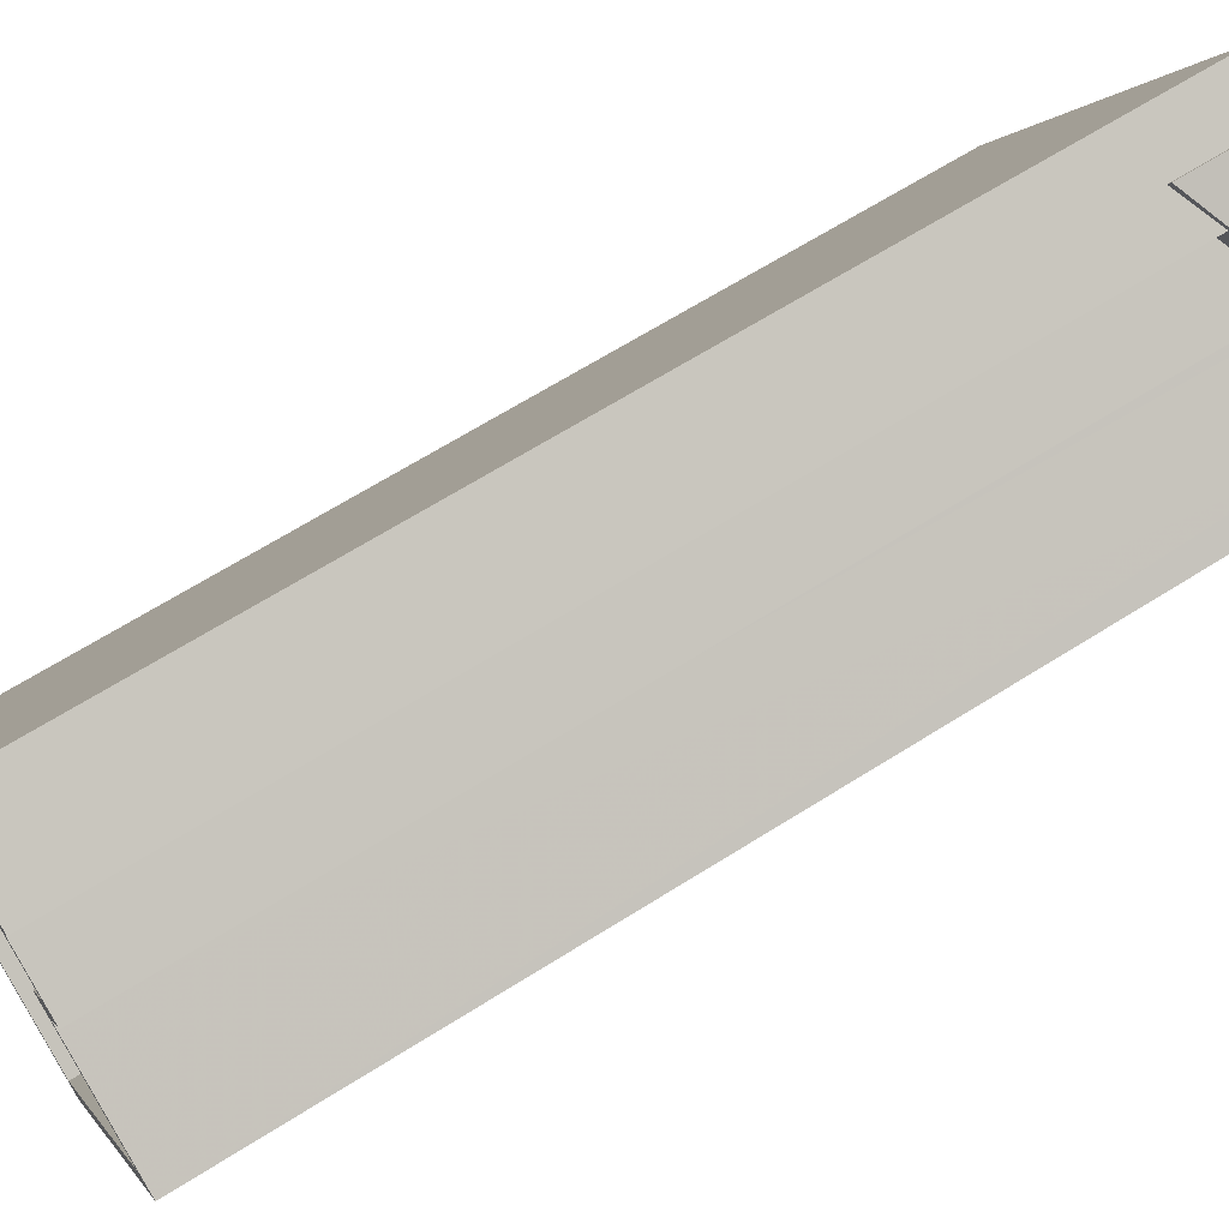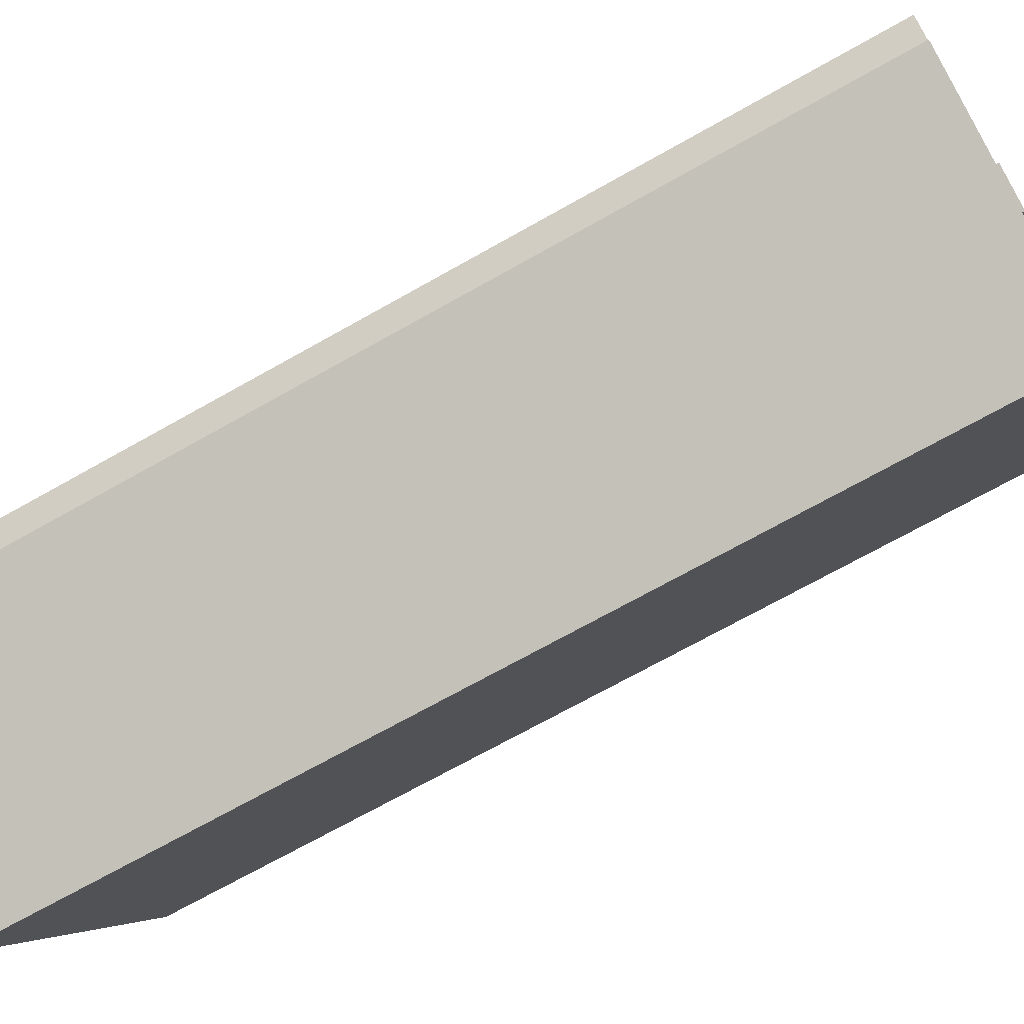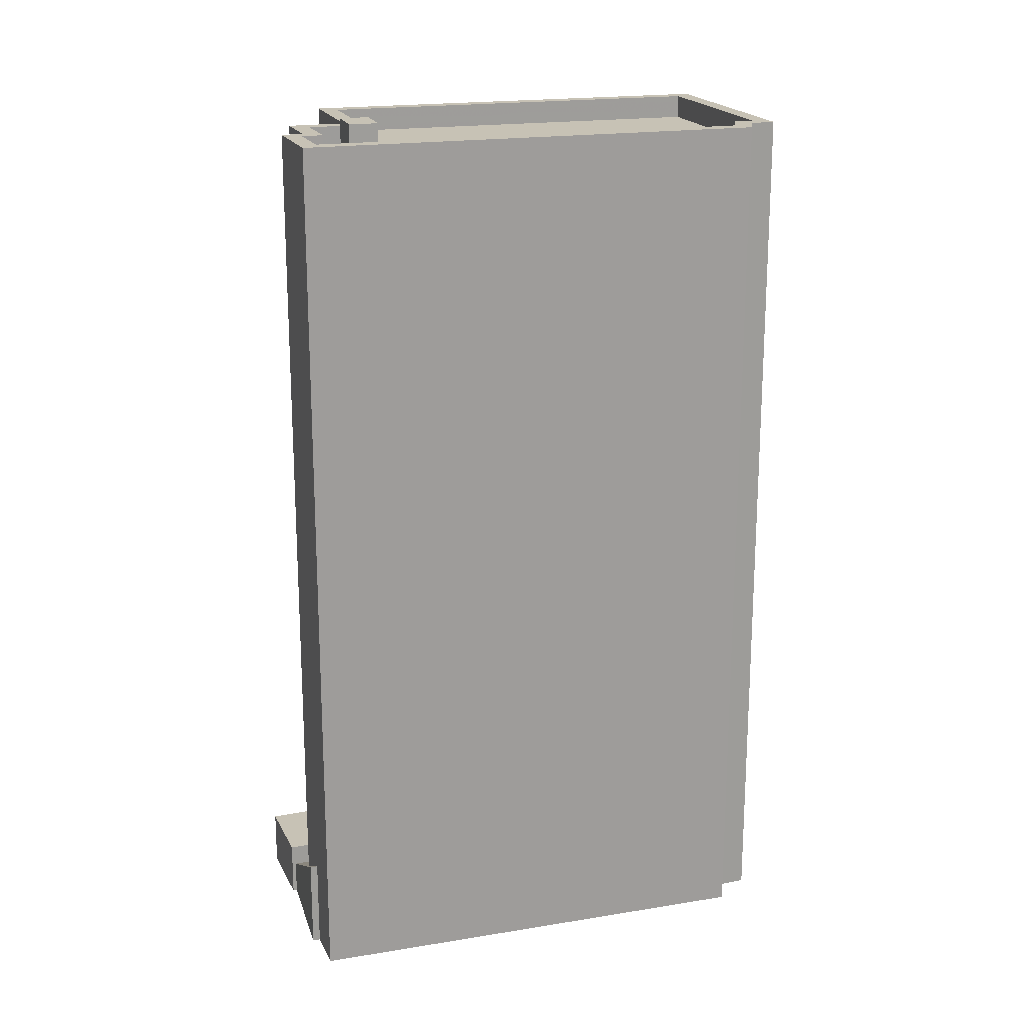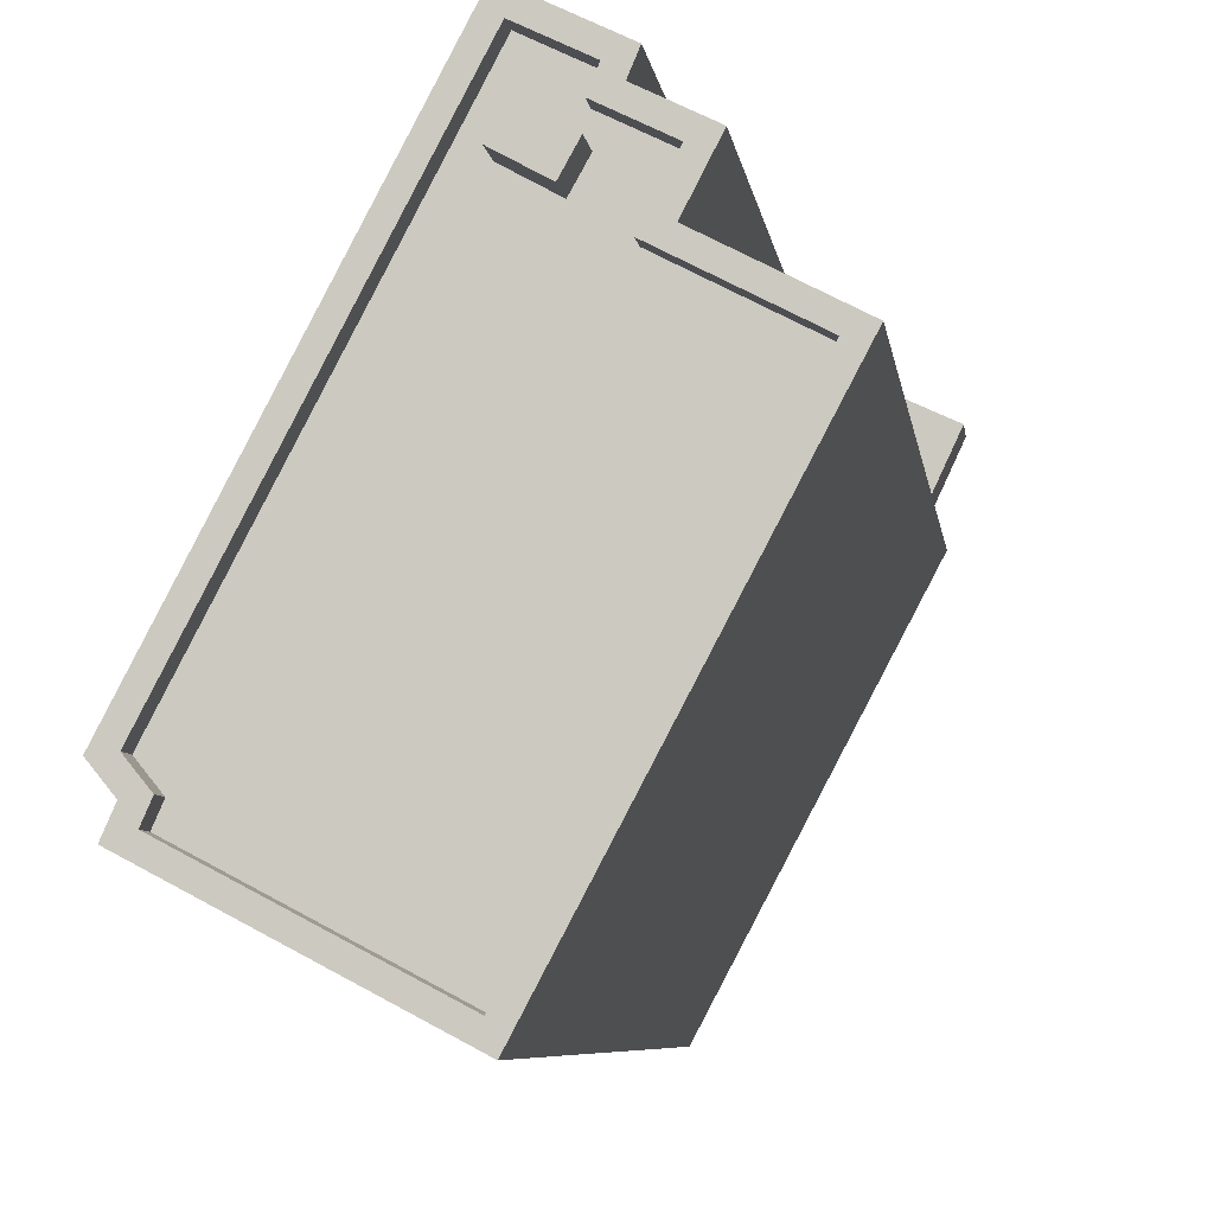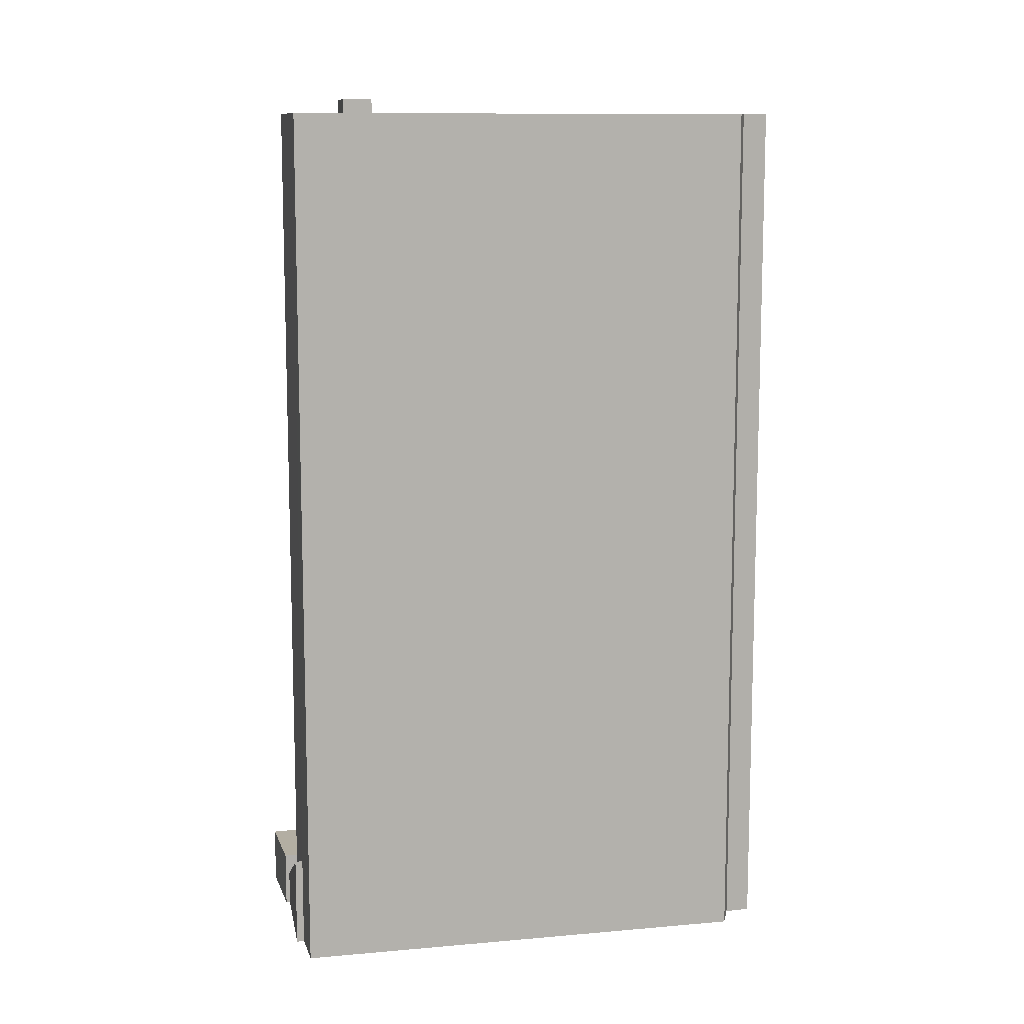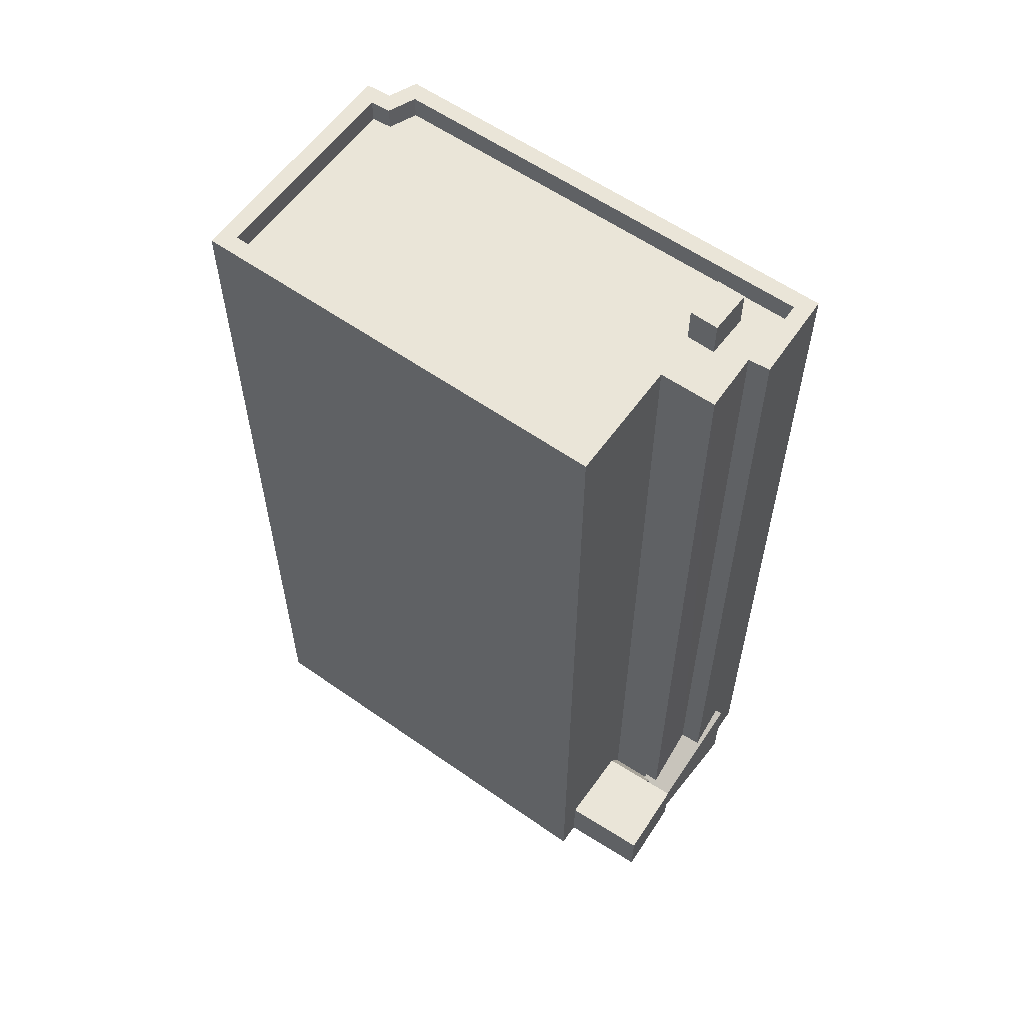
<metadata>
{"format":"obj","ext":"obj","renderer":"f3d","projection":"perspective","resolution":1024,"background":"white","views":[{"elev":66.0,"azim":57.6,"up":"+Y"},{"elev":-69.6,"azim":-60.4,"up":"+Y"},{"elev":19.0,"azim":-135.0,"up":"+Z"},{"elev":-6.8,"azim":7.7,"up":"+Y"},{"elev":10.9,"azim":-130.2,"up":"+Z"},{"elev":59.2,"azim":98.0,"up":"+Z"}]}
</metadata>
<code>
v -1.239e+04 -3.377e+04 35.64
v -1.239e+04 -3.376e+04 35.64
v -1.239e+04 -3.377e+04 35.64
v -1.241e+04 -3.378e+04 35.64
v -1.24e+04 -3.376e+04 35.64
v -1.239e+04 -3.377e+04 35.64
v -1.239e+04 -3.377e+04 35.64
v -1.239e+04 -3.377e+04 35.64
v -1.24e+04 -3.379e+04 35.64
v -1.239e+04 -3.377e+04 35.64
v -1.241e+04 -3.378e+04 35.64
v -1.241e+04 -3.379e+04 35.64
v -1.24e+04 -3.377e+04 78.33
v -1.24e+04 -3.377e+04 78.33
v -1.239e+04 -3.377e+04 78.33
v -1.24e+04 -3.377e+04 78.33
v -1.24e+04 -3.377e+04 76.55
v -1.24e+04 -3.377e+04 76.55
v -1.24e+04 -3.377e+04 76.55
v -1.239e+04 -3.377e+04 76.55
v -1.239e+04 -3.377e+04 76.55
v -1.239e+04 -3.377e+04 76.55
v -1.239e+04 -3.377e+04 76.55
v -1.239e+04 -3.377e+04 76.55
v -1.24e+04 -3.377e+04 76.55
v -1.239e+04 -3.377e+04 76.55
v -1.24e+04 -3.379e+04 76.55
v -1.239e+04 -3.377e+04 76.55
v -1.24e+04 -3.377e+04 76.55
v -1.241e+04 -3.378e+04 76.55
v -1.241e+04 -3.379e+04 76.55
v -1.241e+04 -3.378e+04 76.55
v -1.239e+04 -3.377e+04 77.65
v -1.239e+04 -3.377e+04 77.65
v -1.239e+04 -3.377e+04 77.65
v -1.239e+04 -3.377e+04 77.65
v -1.239e+04 -3.377e+04 77.65
v -1.239e+04 -3.377e+04 77.65
v -1.239e+04 -3.377e+04 77.65
v -1.239e+04 -3.377e+04 77.65
v -1.24e+04 -3.379e+04 77.65
v -1.24e+04 -3.379e+04 77.65
v -1.241e+04 -3.379e+04 77.65
v -1.241e+04 -3.379e+04 77.65
v -1.241e+04 -3.378e+04 77.65
v -1.241e+04 -3.378e+04 77.65
v -1.239e+04 -3.377e+04 77.65
v -1.239e+04 -3.377e+04 77.65
v -1.241e+04 -3.378e+04 77.65
v -1.24e+04 -3.376e+04 77.65
v -1.24e+04 -3.377e+04 77.65
v -1.241e+04 -3.378e+04 77.65
v -1.239e+04 -3.377e+04 38.32
v -1.239e+04 -3.377e+04 38.32
v -1.239e+04 -3.377e+04 38.32
v -1.239e+04 -3.377e+04 38.32
v -1.239e+04 -3.377e+04 38.32
v -1.239e+04 -3.377e+04 37.5
v -1.239e+04 -3.377e+04 36.97
v -1.239e+04 -3.377e+04 37.5
v -1.239e+04 -3.377e+04 37.11
v -1.239e+04 -3.377e+04 37.59
v -1.239e+04 -3.377e+04 37.61
v -1.239e+04 -3.377e+04 39.01
v -1.239e+04 -3.377e+04 38.99
v -1.239e+04 -3.376e+04 39.99
v -1.239e+04 -3.377e+04 40
v -1.239e+04 -3.377e+04 37.28
v -1.239e+04 -3.377e+04 37.28
f 1 2 3
f 1 4 5
f 6 7 3
f 8 9 10
f 7 10 3
f 11 4 10
f 11 9 12
f 10 1 3
f 1 10 4
f 10 9 11
f 13 14 15
f 16 13 15
f 17 18 19
f 17 20 18
f 21 22 23
f 23 24 17
f 17 24 20
f 22 24 23
f 21 23 25
f 25 26 21
f 27 28 26
f 19 29 17
f 30 29 19
f 31 27 32
f 25 29 30
f 32 26 30
f 26 25 30
f 27 26 32
f 33 34 35
f 35 34 36
f 37 38 39
f 34 38 37
f 36 34 37
f 40 37 39
f 35 41 33
f 35 42 41
f 41 42 43
f 43 44 45
f 45 44 46
f 42 44 43
f 39 47 48
f 40 39 48
f 49 45 46
f 47 50 51
f 52 45 49
f 52 51 50
f 51 52 49
f 47 51 48
f 53 54 55
f 54 56 57
f 54 57 55
f 54 58 56
f 56 58 59
f 54 60 58
f 59 58 61
f 62 63 60
f 64 65 62
f 63 58 60
f 66 67 64
f 66 64 68
f 68 62 69
f 62 60 69
f 64 62 68
f 23 15 14
f 25 23 14
f 29 25 14
f 13 29 14
f 17 29 13
f 16 17 13
f 15 17 16
f 15 23 17
f 48 18 20
f 48 51 18
f 40 20 24
f 40 48 20
f 37 24 22
f 37 40 24
f 26 36 21
f 21 37 22
f 21 36 37
f 35 26 28
f 35 36 26
f 42 28 27
f 42 35 28
f 42 27 31
f 44 42 31
f 44 31 32
f 46 44 32
f 46 32 30
f 49 46 30
f 18 51 19
f 19 49 30
f 19 51 49
f 59 34 56
f 10 57 8
f 56 34 57
f 8 57 33
f 57 34 33
f 8 41 9
f 8 33 41
f 41 12 9
f 41 43 12
f 43 11 12
f 43 45 11
f 45 4 11
f 45 52 4
f 52 5 4
f 52 50 5
f 47 67 50
f 50 67 5
f 47 64 67
f 5 67 1
f 64 47 39
f 65 64 39
f 65 39 38
f 62 65 38
f 61 63 59
f 59 63 34
f 34 63 38
f 63 62 38
f 7 55 57
f 10 7 57
f 6 3 68
f 6 68 53
f 68 54 53
f 68 69 54
f 55 7 6
f 53 55 6
f 69 60 54
f 1 66 2
f 1 67 66
f 2 66 68
f 3 2 68
f 61 58 63

</code>
